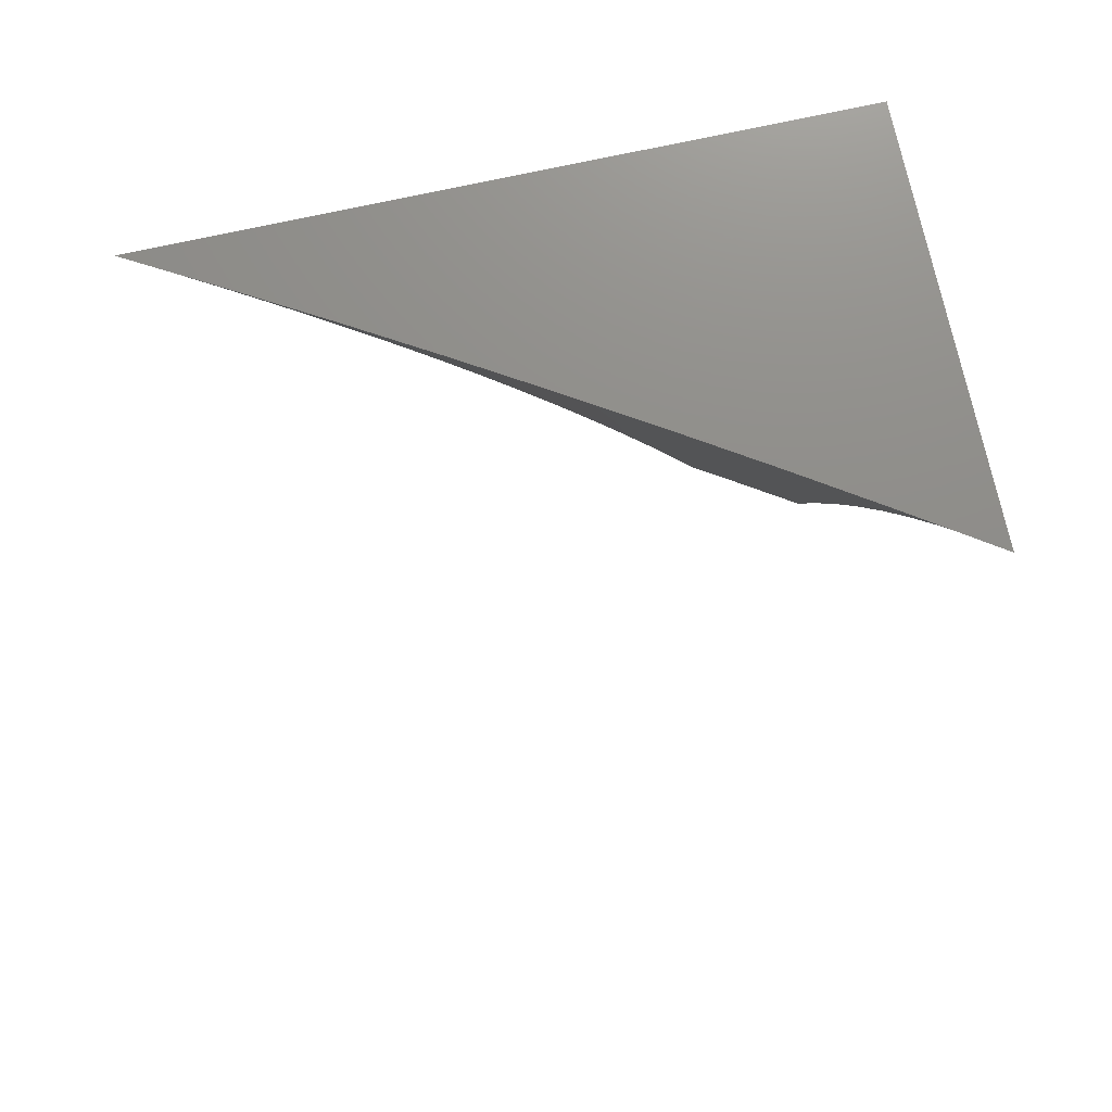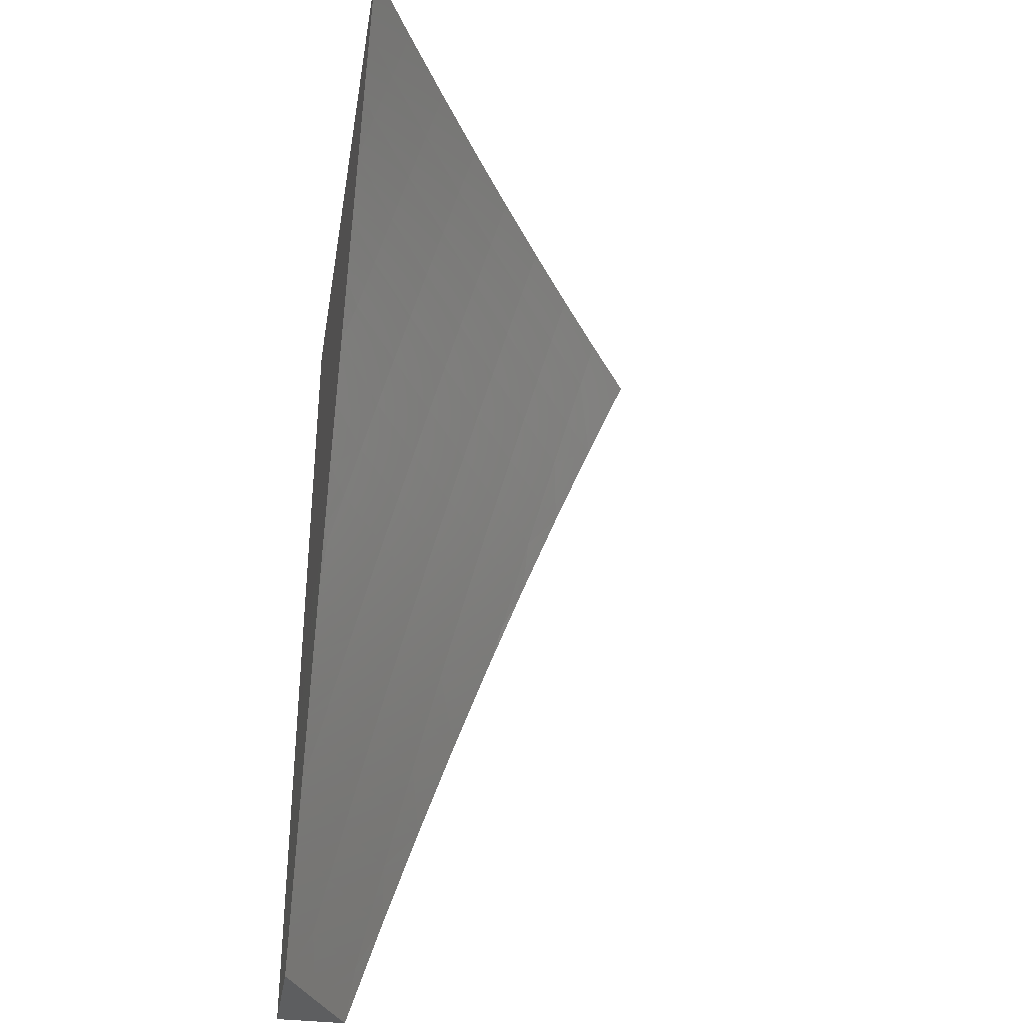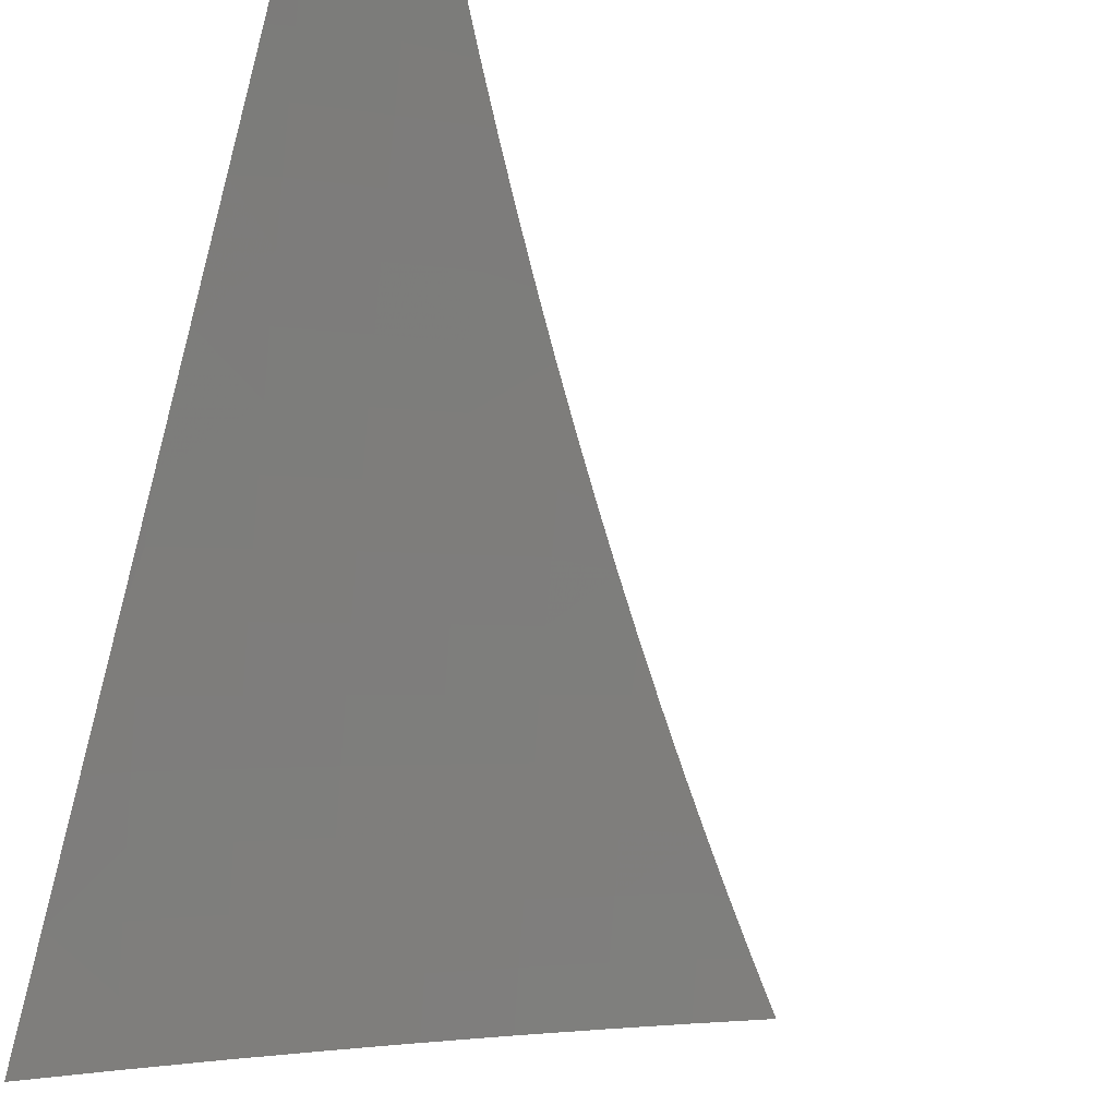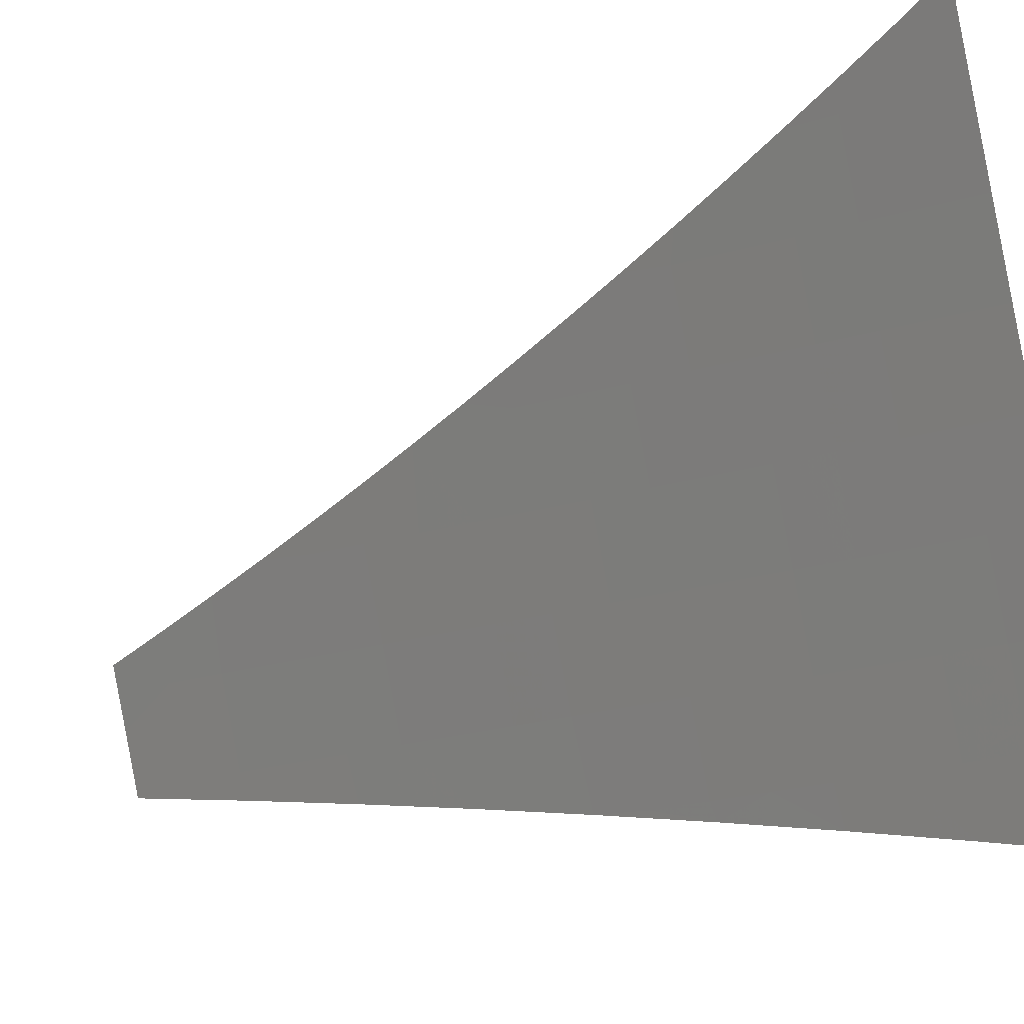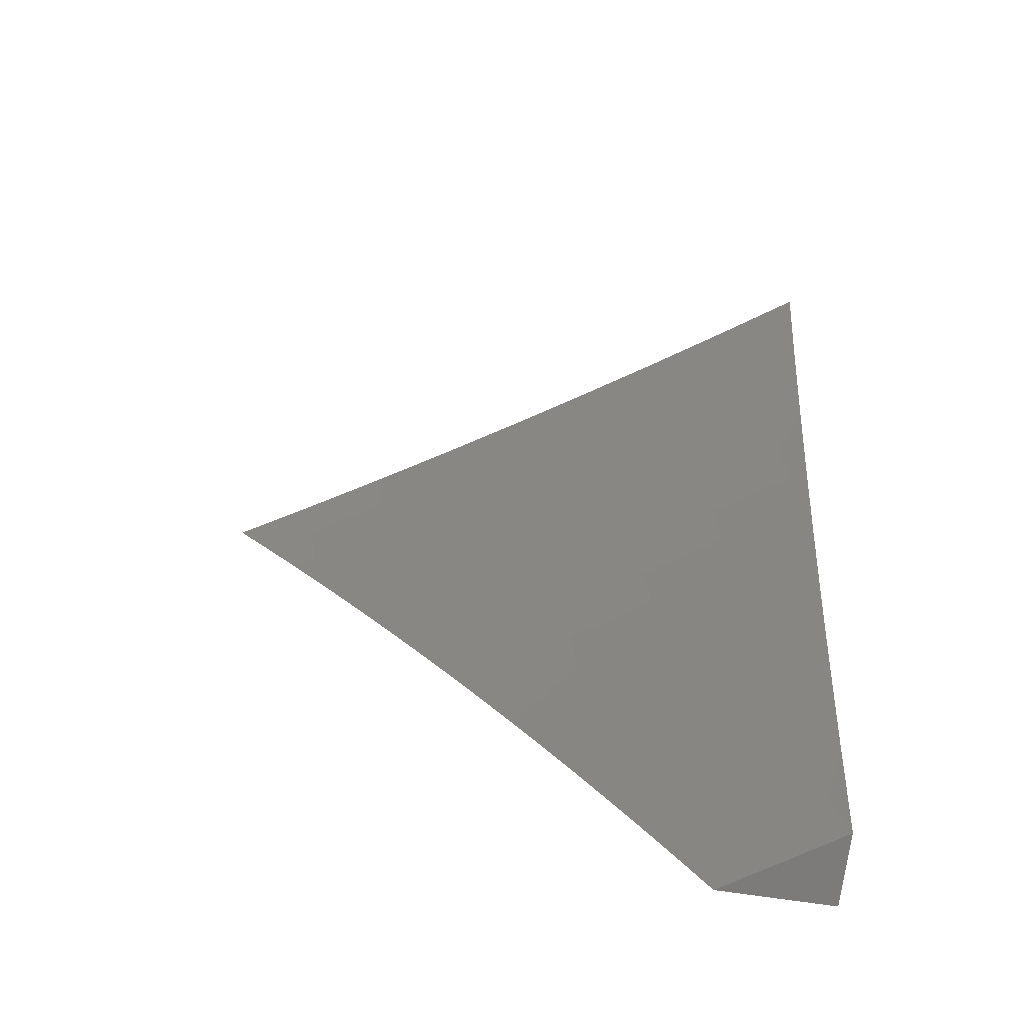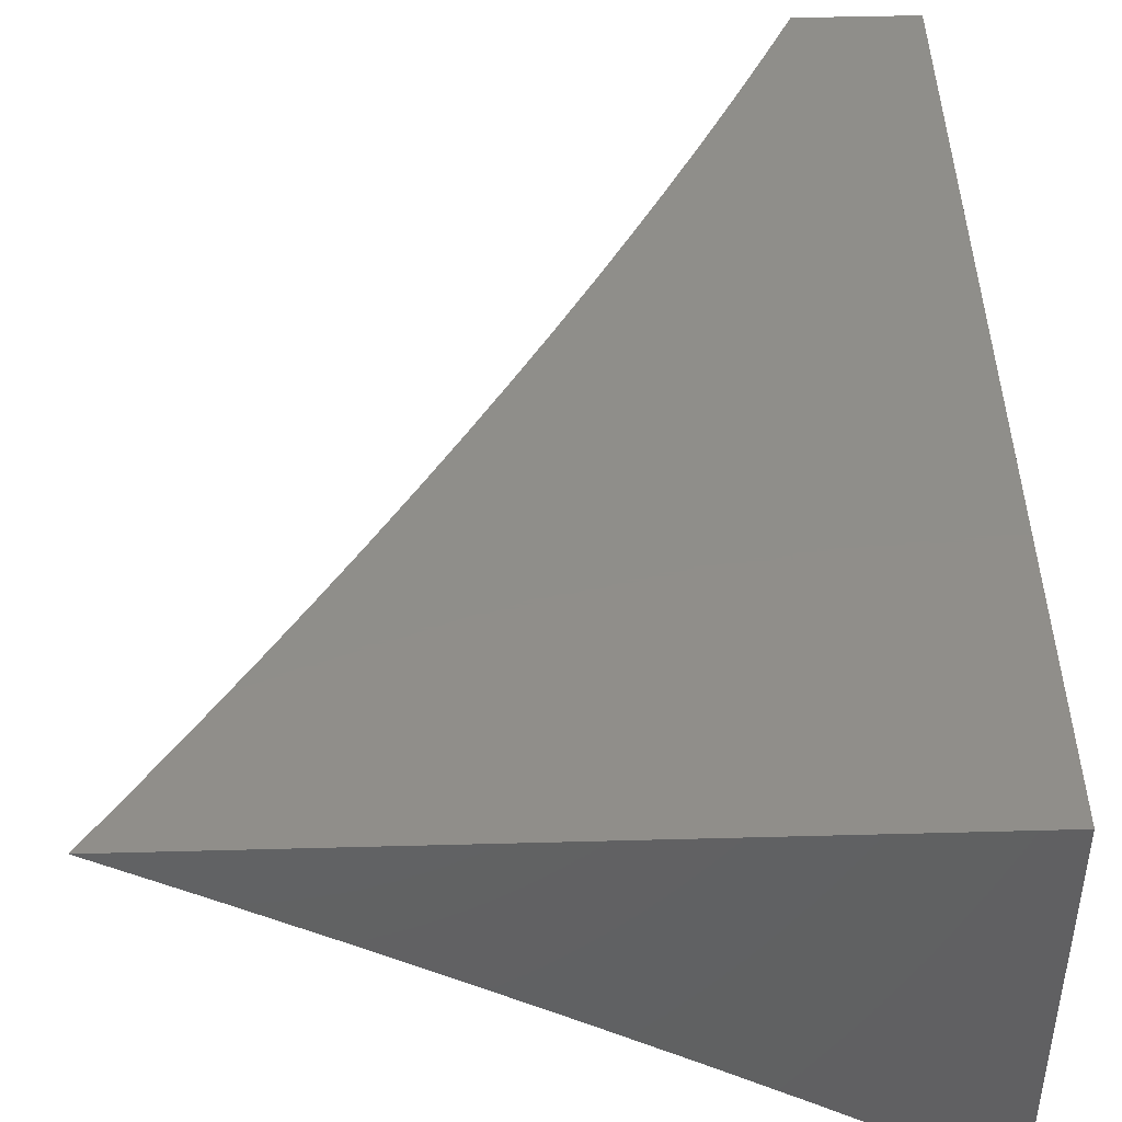
<metadata>
{"format":"stl","ext":"stl","renderer":"f3d","projection":"perspective","resolution":1024,"background":"white","views":[{"elev":74.2,"azim":-12.3,"up":"+Z"},{"elev":-35.6,"azim":-99.2,"up":"+Z"},{"elev":-70.5,"azim":165.5,"up":"+Y"},{"elev":-57.8,"azim":-77.3,"up":"+Y"},{"elev":-74.8,"azim":-8.2,"up":"+Z"},{"elev":44.7,"azim":-1.8,"up":"+Y"}]}
</metadata>
<code>
# stl→obj: 102 verts, 200 faces
v 5.843 9 3.065
v 5.875 9 3
v 5.892 8.97 3.063
v 5.938 8.961 3
v 5.983 8.913 3.063
v 6 8.921 3
v 6 8.881 3.127
v 6 8.841 3.253
v 5.964 8.885 3.188
v 5.974 8.899 3.125
v 5.883 8.957 3.125
v 6 8.798 3.379
v 5.945 8.856 3.313
v 5.955 8.871 3.25
v 5.864 8.928 3.25
v 5.874 8.943 3.188
v 5.773 8.985 3.25
v 5.782 8.999 3.188
v 5.777 9 3.195
v 5.811 9 3.13
v 6 8.754 3.505
v 5.925 8.826 3.438
v 5.935 8.841 3.376
v 5.845 8.899 3.376
v 5.855 8.914 3.313
v 5.754 8.955 3.376
v 5.763 8.97 3.313
v 5.709 9 3.323
v 5.744 9 3.259
v 6 8.708 3.629
v 5.993 8.737 3.563
v 5.904 8.795 3.563
v 5.915 8.81 3.501
v 5.814 8.852 3.563
v 5.825 8.868 3.501
v 5.724 8.908 3.563
v 5.734 8.924 3.501
v 5.633 8.963 3.563
v 5.643 8.979 3.501
v 5.601 9 3.513
v 5.638 9 3.45
v 6 8.66 3.754
v 5.971 8.705 3.688
v 5.982 8.721 3.626
v 5.893 8.779 3.626
v 5.804 8.836 3.626
v 5.713 8.892 3.626
v 5.623 8.947 3.626
v 5.564 9 3.575
v 6 8.611 3.877
v 5.948 8.671 3.813
v 5.96 8.688 3.751
v 5.871 8.746 3.751
v 5.882 8.762 3.688
v 5.782 8.802 3.751
v 5.793 8.819 3.688
v 5.692 8.858 3.751
v 5.703 8.875 3.688
v 5.601 8.913 3.751
v 5.612 8.93 3.688
v 5.51 8.967 3.751
v 5.521 8.984 3.688
v 5.488 9 3.699
v 5.526 9 3.637
v 6 8.561 4
v 5.925 8.636 3.938
v 5.937 8.654 3.875
v 5.848 8.711 3.875
v 5.86 8.729 3.813
v 5.759 8.768 3.875
v 5.771 8.785 3.813
v 5.67 8.823 3.875
v 5.681 8.841 3.813
v 5.58 8.878 3.875
v 5.591 8.896 3.813
v 5.489 8.932 3.875
v 5.5 8.95 3.813
v 5.408 9 3.82
v 5.448 9 3.76
v 5.913 8.619 4
v 5.824 8.676 4
v 5.836 8.694 3.938
v 5.736 8.732 4
v 5.748 8.75 3.938
v 5.647 8.787 4
v 5.658 8.805 3.938
v 5.557 8.842 4
v 5.568 8.86 3.938
v 5.467 8.895 4
v 5.478 8.914 3.938
v 5.376 8.948 4
v 5.387 8.967 3.938
v 5.327 9 3.941
v 5.368 9 3.881
v 5.285 9 4
v 5.398 8.985 3.875
v 5.653 8.995 3.438
v 5.674 9 3.387
v 5.744 8.94 3.438
v 5.835 8.883 3.438
v 6 9 4
v 6 9 3
f 1 2 3
f 3 2 4
f 3 4 5
f 5 4 6
f 5 6 7
f 8 9 7
f 7 9 10
f 7 10 5
f 5 10 11
f 5 11 3
f 3 11 1
f 12 13 8
f 8 13 14
f 8 14 9
f 9 14 15
f 9 15 16
f 16 15 17
f 16 17 18
f 18 17 19
f 18 19 20
f 21 22 12
f 12 22 23
f 12 23 13
f 13 23 24
f 13 24 25
f 25 24 26
f 25 26 27
f 27 26 28
f 27 28 29
f 30 31 21
f 21 31 32
f 21 32 33
f 33 32 34
f 33 34 35
f 35 34 36
f 35 36 37
f 37 36 38
f 37 38 39
f 39 38 40
f 39 40 41
f 42 43 30
f 30 43 44
f 30 44 31
f 31 44 45
f 31 45 32
f 32 45 46
f 32 46 34
f 34 46 47
f 34 47 36
f 36 47 48
f 36 48 38
f 38 48 49
f 38 49 40
f 50 51 42
f 42 51 52
f 42 52 43
f 43 52 53
f 43 53 54
f 54 53 55
f 54 55 56
f 56 55 57
f 56 57 58
f 58 57 59
f 58 59 60
f 60 59 61
f 60 61 62
f 62 61 63
f 62 63 64
f 65 66 50
f 50 66 67
f 50 67 51
f 51 67 68
f 51 68 69
f 69 68 70
f 69 70 71
f 71 70 72
f 71 72 73
f 73 72 74
f 73 74 75
f 75 74 76
f 75 76 77
f 77 76 78
f 77 78 79
f 65 80 66
f 66 80 81
f 66 81 82
f 82 81 83
f 82 83 84
f 84 83 85
f 84 85 86
f 86 85 87
f 86 87 88
f 88 87 89
f 88 89 90
f 90 89 91
f 90 91 92
f 92 91 93
f 92 93 94
f 91 95 93
f 92 94 96
f 96 94 78
f 96 78 76
f 77 79 61
f 61 79 63
f 49 48 64
f 64 48 60
f 64 60 62
f 39 41 97
f 97 41 98
f 97 98 99
f 99 98 26
f 99 26 24
f 98 28 26
f 27 29 17
f 17 29 19
f 1 11 20
f 20 11 16
f 20 16 18
f 67 66 82
f 27 17 15
f 9 16 10
f 10 16 11
f 27 15 25
f 25 15 14
f 25 14 13
f 24 100 99
f 99 100 37
f 99 37 39
f 37 100 35
f 35 100 22
f 35 22 33
f 33 22 21
f 22 100 23
f 23 100 24
f 47 46 58
f 58 46 56
f 54 56 45
f 45 56 46
f 57 55 73
f 73 55 71
f 69 71 53
f 53 71 55
f 72 70 86
f 86 70 84
f 82 84 68
f 68 84 70
f 74 72 88
f 88 72 86
f 59 57 75
f 75 57 73
f 48 47 60
f 60 47 58
f 97 99 39
f 43 54 44
f 44 54 45
f 51 69 52
f 52 69 53
f 67 82 68
f 76 74 90
f 90 74 88
f 61 59 77
f 77 59 75
f 96 76 92
f 92 76 90
f 65 50 101
f 101 50 42
f 101 42 30
f 30 21 101
f 101 21 12
f 101 12 8
f 8 7 101
f 101 7 102
f 102 7 6
f 6 4 102
f 102 4 2
f 95 91 101
f 101 91 89
f 101 89 87
f 87 85 101
f 101 85 83
f 101 83 81
f 81 80 101
f 101 80 65
f 2 1 102
f 102 1 20
f 102 20 19
f 102 19 101
f 101 19 29
f 101 29 28
f 28 98 101
f 101 98 41
f 101 41 40
f 40 49 101
f 101 49 64
f 101 64 63
f 63 79 101
f 101 79 78
f 101 78 94
f 94 93 101
f 101 93 95

</code>
